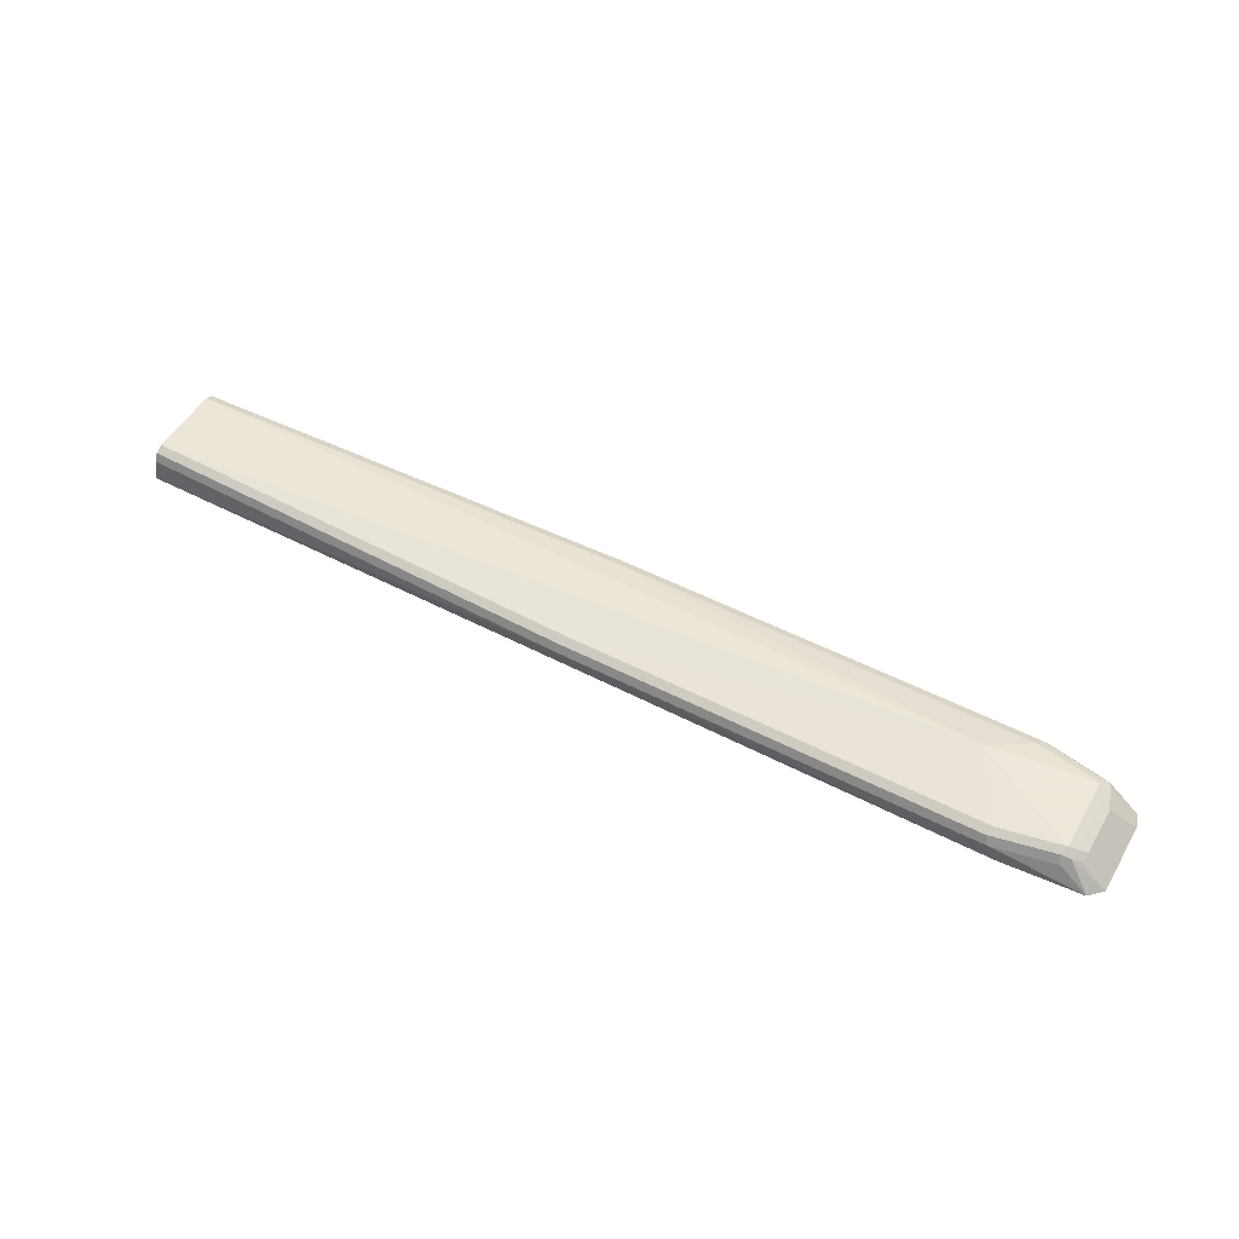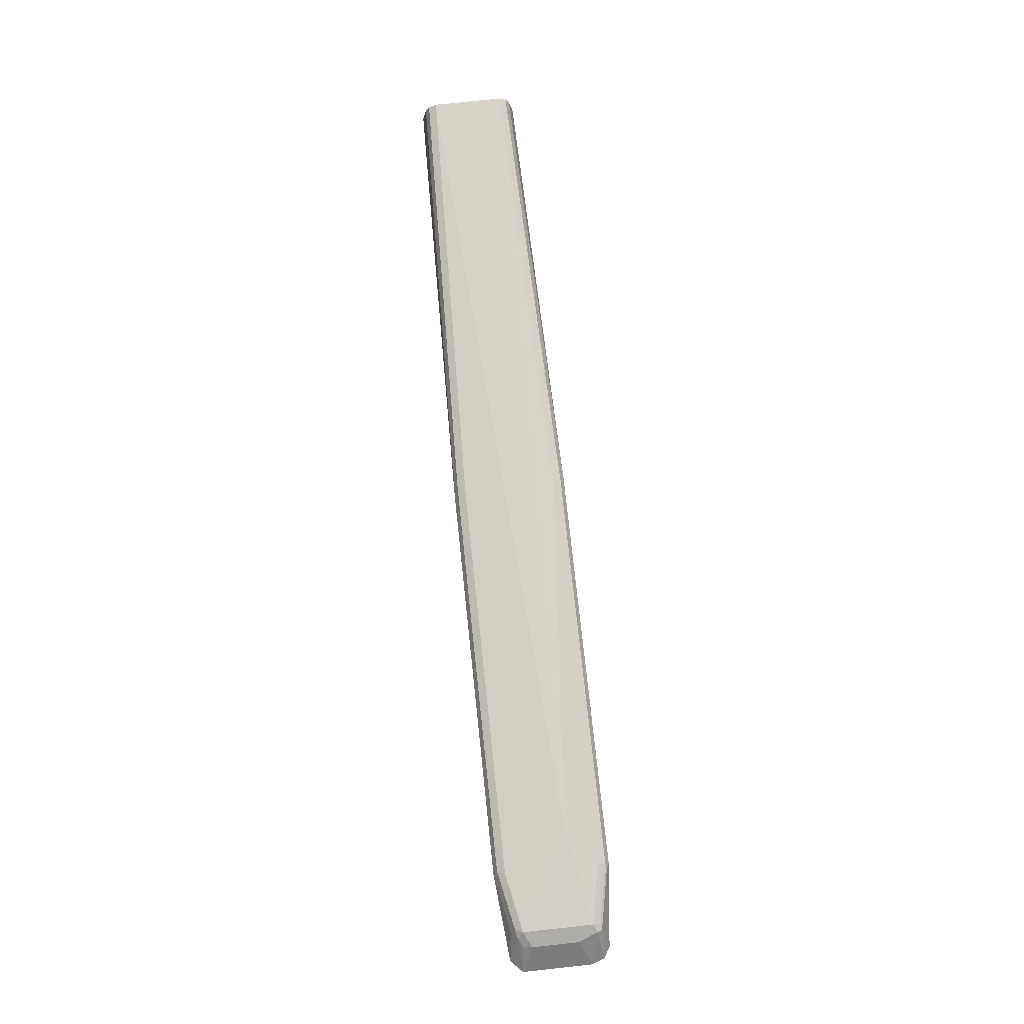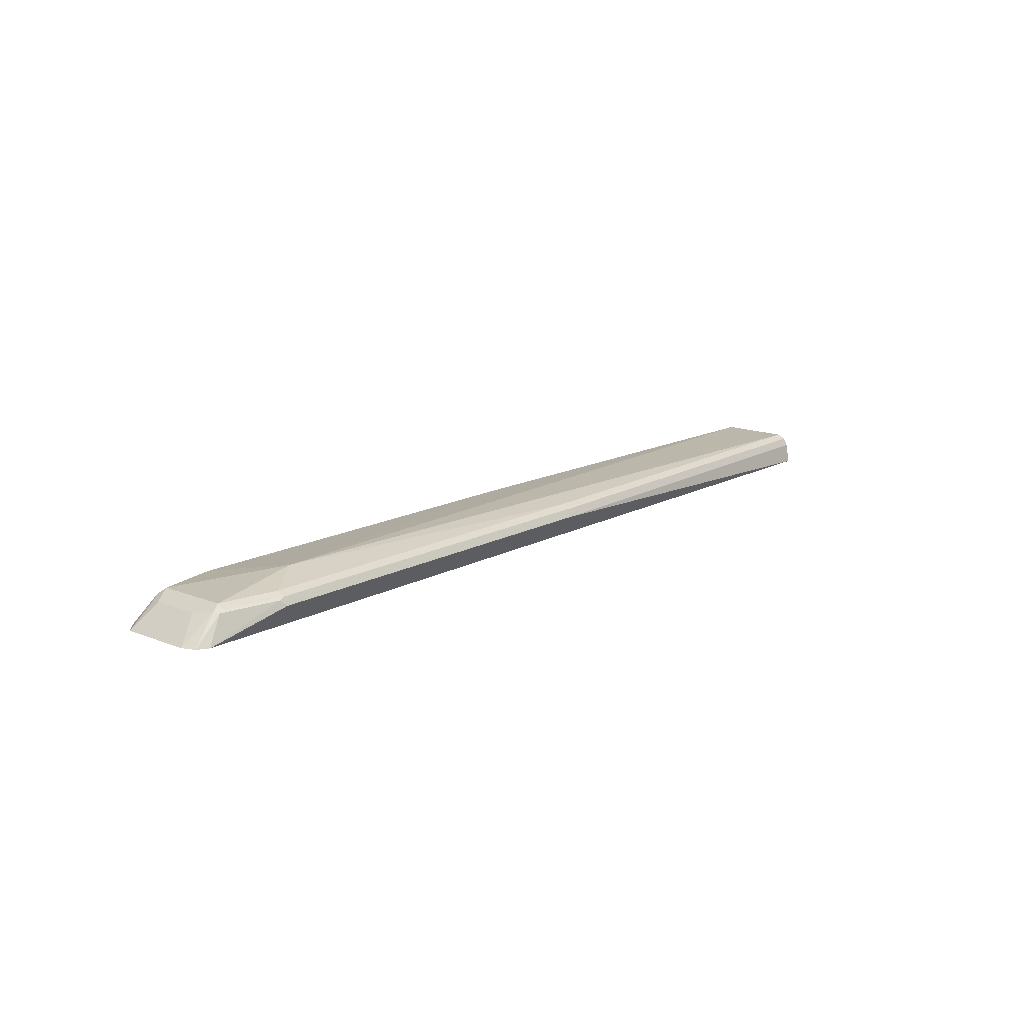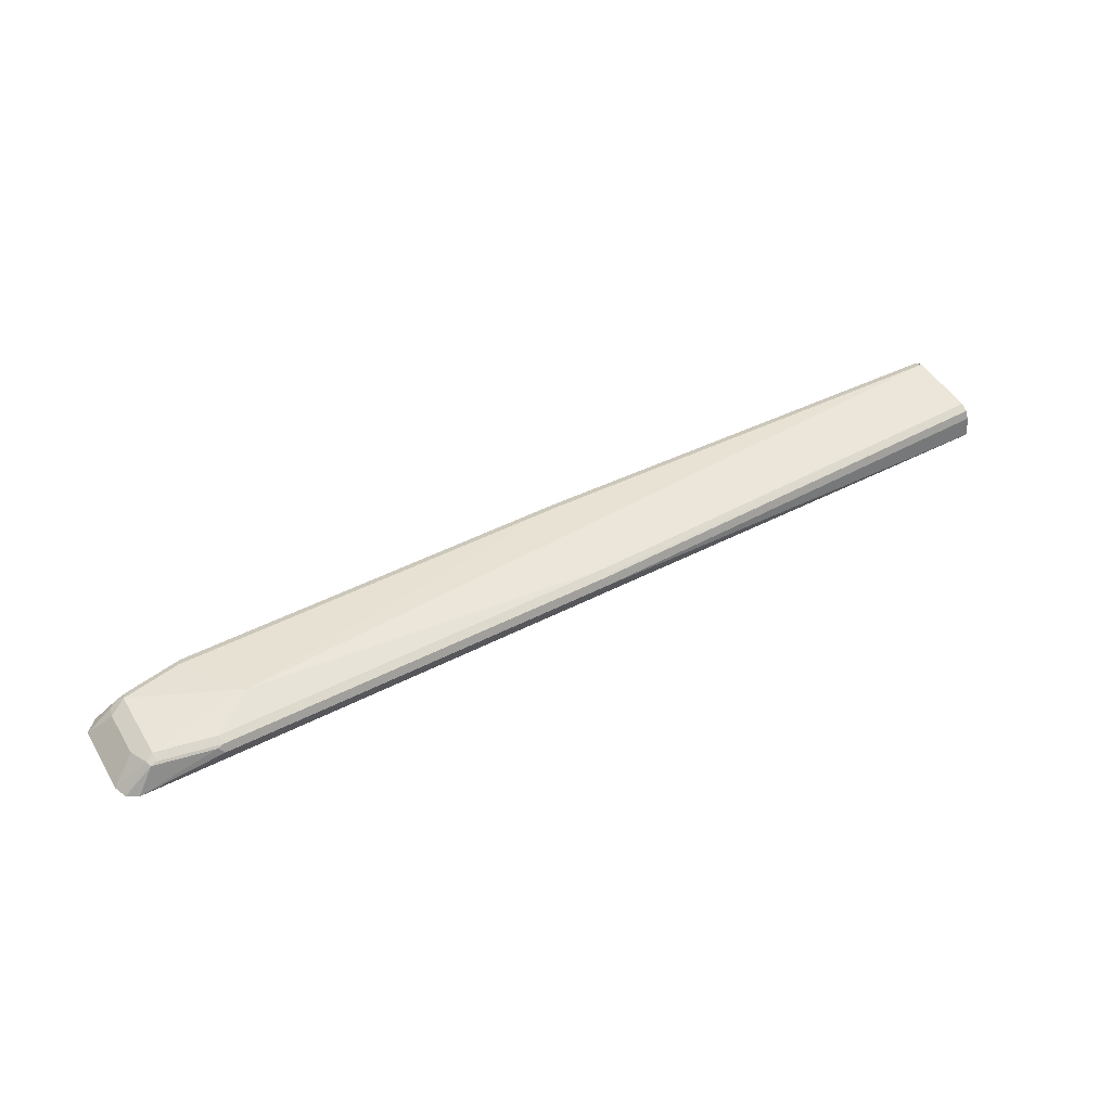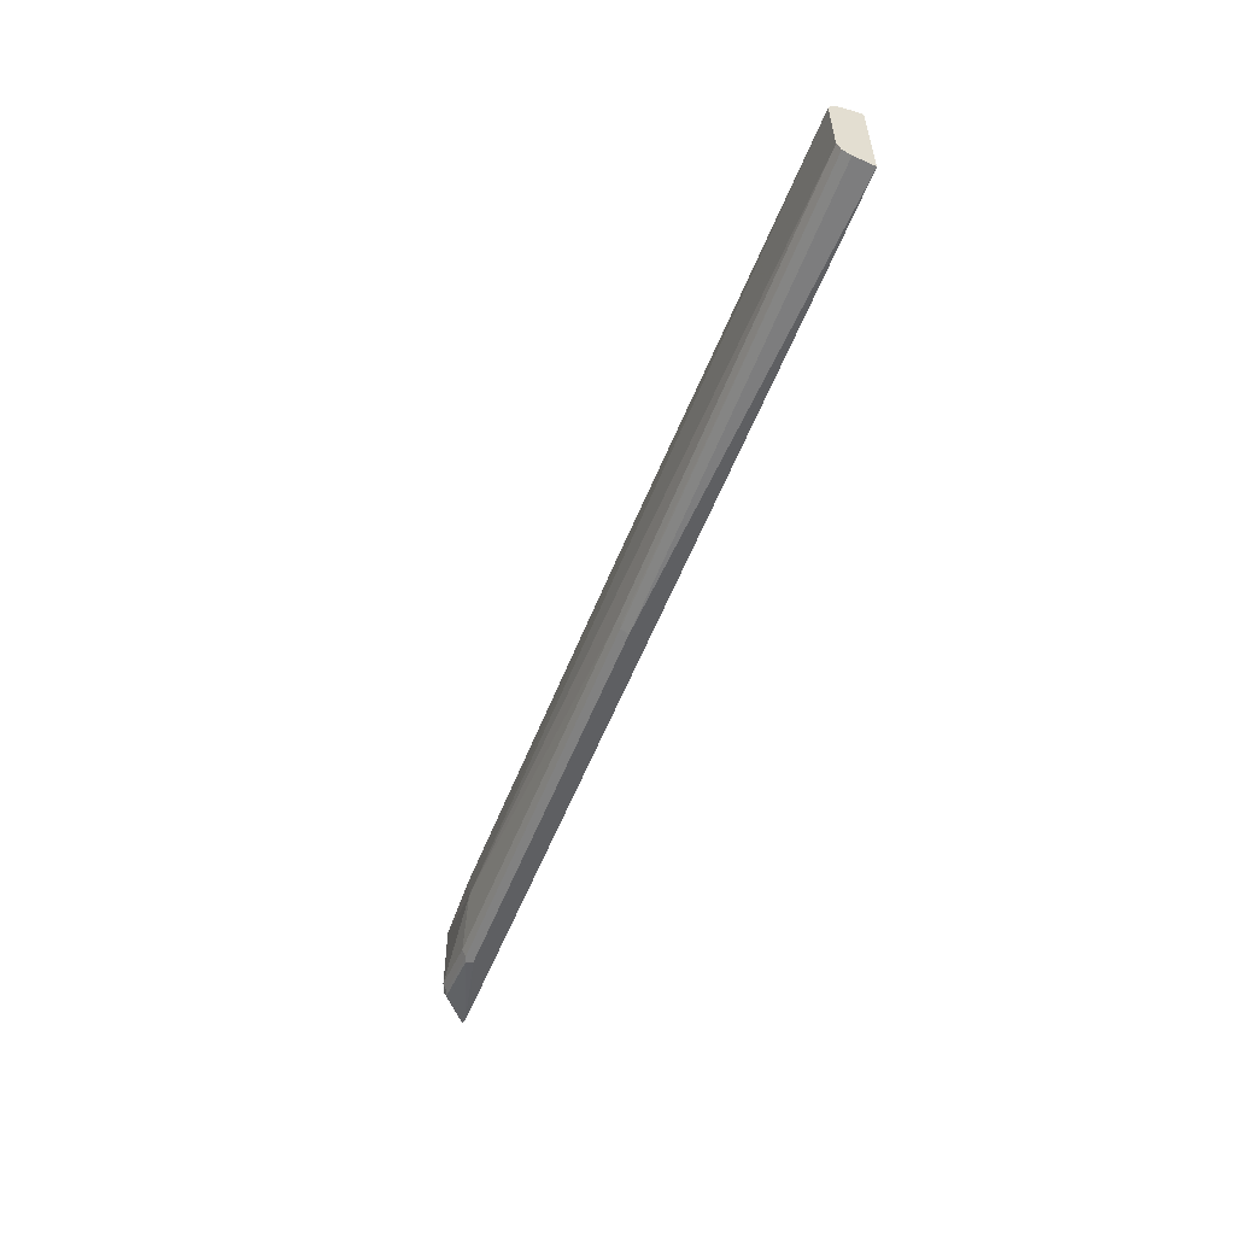
<metadata>
{"format":"obj","ext":"obj","renderer":"f3d","projection":"perspective","resolution":1024,"background":"white","views":[{"elev":51.0,"azim":-150.6,"up":"+Z"},{"elev":76.7,"azim":-96.1,"up":"+Z"},{"elev":14.8,"azim":-49.5,"up":"+Z"},{"elev":47.8,"azim":-29.9,"up":"+Z"},{"elev":-55.4,"azim":68.9,"up":"+Y"}]}
</metadata>
<code>
v -0.4683 -0.04877 -0.1853
v -0.4586 -0.04226 -0.2015
v -0.09758 -0.04224 -0.2015
v -0.0975 -0.03901 -0.1853
v -0.4683 -0.04552 -0.1788
v -0.7998 -0.04877 -0.1853
v -0.7999 -0.04226 -0.2015
v -0.0975 0.01733 -0.2015
v -0.0975 -0.03901 -0.1951
v -0.0975 -0.03576 -0.1788
v -0.4633 -0.04389 -0.178
v -0.4683 -0.03901 -0.1756
v -0.7998 -0.04552 -0.1788
v -0.8046 -0.04633 -0.1805
v -0.8681 -0.04217 -0.2015
v -0.8583 -0.04222 -0.2015
v -0.8389 -0.04224 -0.2015
v -0.0975 0.04224 -0.2015
v -0.0975 -0.02925 -0.1756
v -0.7657 -0.01463 -0.1683
v -0.7998 -0.03901 -0.1756
v -0.8486 -0.03576 -0.1788
v -0.8534 -0.03658 -0.1805
v -0.8682 -0.04211 -0.2015
v -0.4683 0.04877 -0.1853
v -0.09758 0.03901 -0.1853
v -0.0975 0.03901 -0.1854
v -0.8069 0.04615 -0.2015
v -0.0975 0.02922 -0.1756
v -0.7998 0.03901 -0.1756
v -0.8486 0.02925 -0.1756
v -0.8486 -0.02925 -0.1756
v -0.09758 0.02925 -0.1756
v -0.4683 0.03901 -0.1756
v -0.8551 -0.03251 -0.1788
v -0.8771 -0.03668 -0.2015
v -0.8761 -0.03736 -0.2015
v -0.465 0.04552 -0.1788
v -0.0975 0.03897 -0.1852
v -0.7998 0.04877 -0.1853
v -0.8712 0.04217 -0.2015
v -0.0975 0.02933 -0.1756
v -0.7965 0.04552 -0.1788
v -0.8453 0.03576 -0.1788
v -0.8534 0.03413 -0.1805
v -0.8551 0.02601 -0.1788
v -0.8616 -0.01625 -0.1821
v -0.881 -0.02609 -0.2015
v -0.0975 0.03576 -0.1788
v -0.8486 0.03901 -0.1853
v -0.8714 0.04204 -0.2015
v -0.8599 0.03089 -0.1837
v -0.881 0.03242 -0.2015
v -0.8616 0.02275 -0.1821
f 25 39 26
f 25 28 40
f 25 40 43
f 25 43 38
f 30 43 44
f 28 41 40
f 29 42 33
f 30 44 31
f 25 38 39
f 26 39 27
f 23 36 37
f 19 29 20
f 22 35 23
f 22 32 35
f 20 34 30
f 20 33 34
f 20 29 33
f 20 32 21
f 20 31 32
f 20 30 31
f 18 28 25
f 30 34 38
f 23 35 36
f 30 38 43
f 45 53 52
f 31 45 52
f 52 53 54
f 47 53 48
f 47 54 53
f 46 52 54
f 18 26 27
f 45 51 53
f 44 50 45
f 41 45 50
f 41 51 45
f 40 44 43
f 40 50 44
f 40 41 50
f 38 49 39
f 38 42 49
f 35 48 36
f 35 47 48
f 35 54 47
f 35 46 54
f 33 38 34
f 33 42 38
f 31 35 32
f 31 46 35
f 31 52 46
f 31 44 45
f 18 25 26
f 23 37 24
f 14 23 15
f 3 8 9
f 2 8 3
f 2 18 8
f 2 28 18
f 2 41 28
f 2 51 41
f 2 53 51
f 2 48 53
f 2 36 48
f 2 37 36
f 2 24 37
f 2 15 24
f 2 16 15
f 2 7 17
f 1 7 2
f 1 6 7
f 1 13 6
f 1 5 13
f 1 10 5
f 1 4 10
f 1 3 4
f 1 2 3
f 15 23 24
f 3 9 4
f 4 9 8
f 2 17 16
f 4 18 27
f 13 23 14
f 4 8 18
f 13 22 23
f 13 32 22
f 13 21 32
f 12 20 21
f 11 19 12
f 10 19 11
f 6 17 7
f 6 16 17
f 6 15 16
f 6 14 15
f 12 19 20
f 4 29 19
f 4 39 49
f 5 21 13
f 5 12 21
f 5 11 12
f 5 10 11
f 4 27 39
f 4 19 10
f 6 13 14
f 4 42 29
f 4 49 42

</code>
